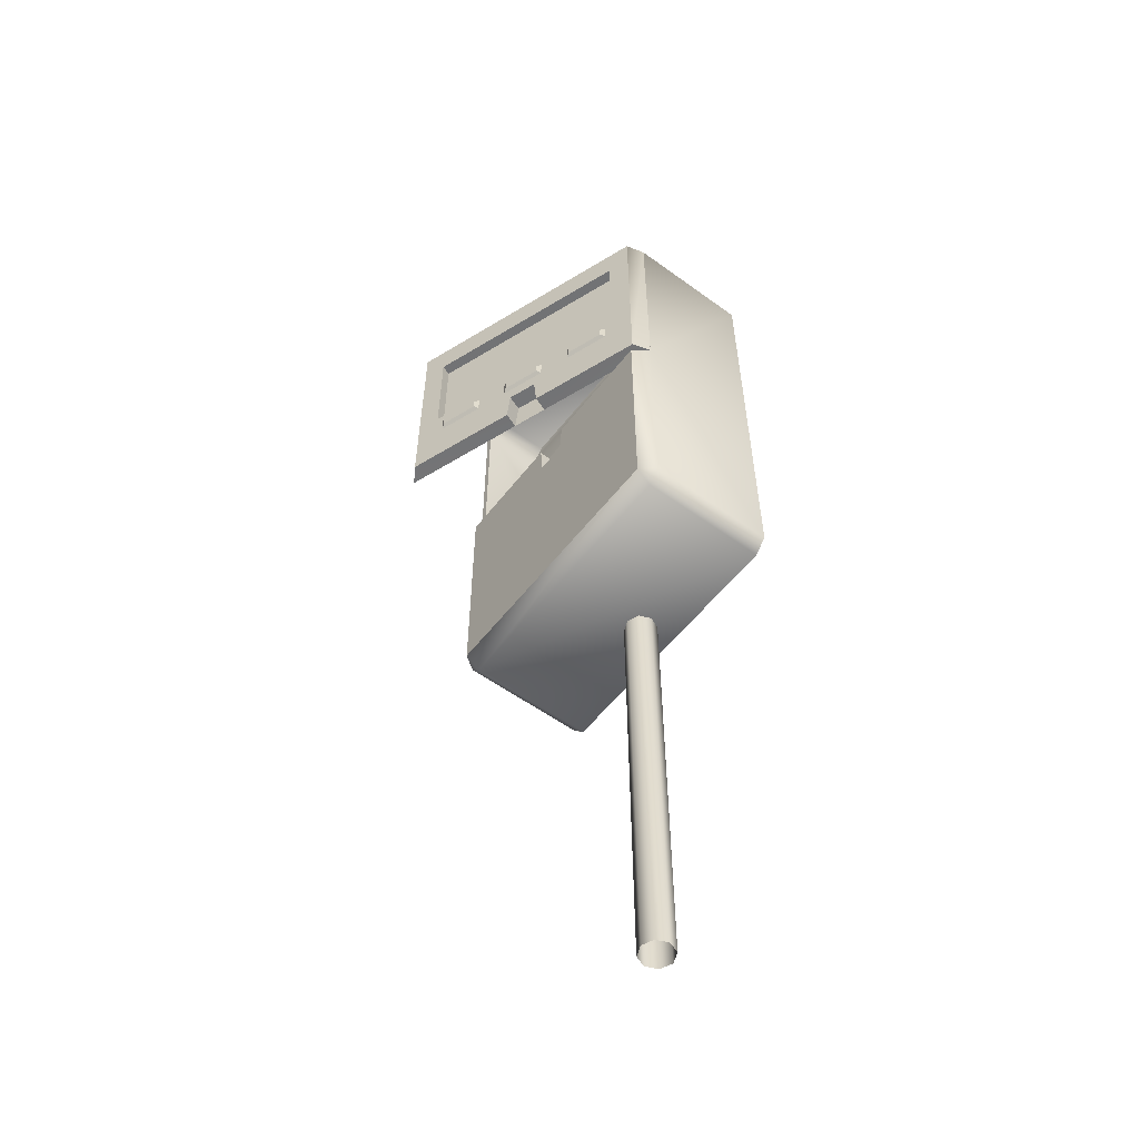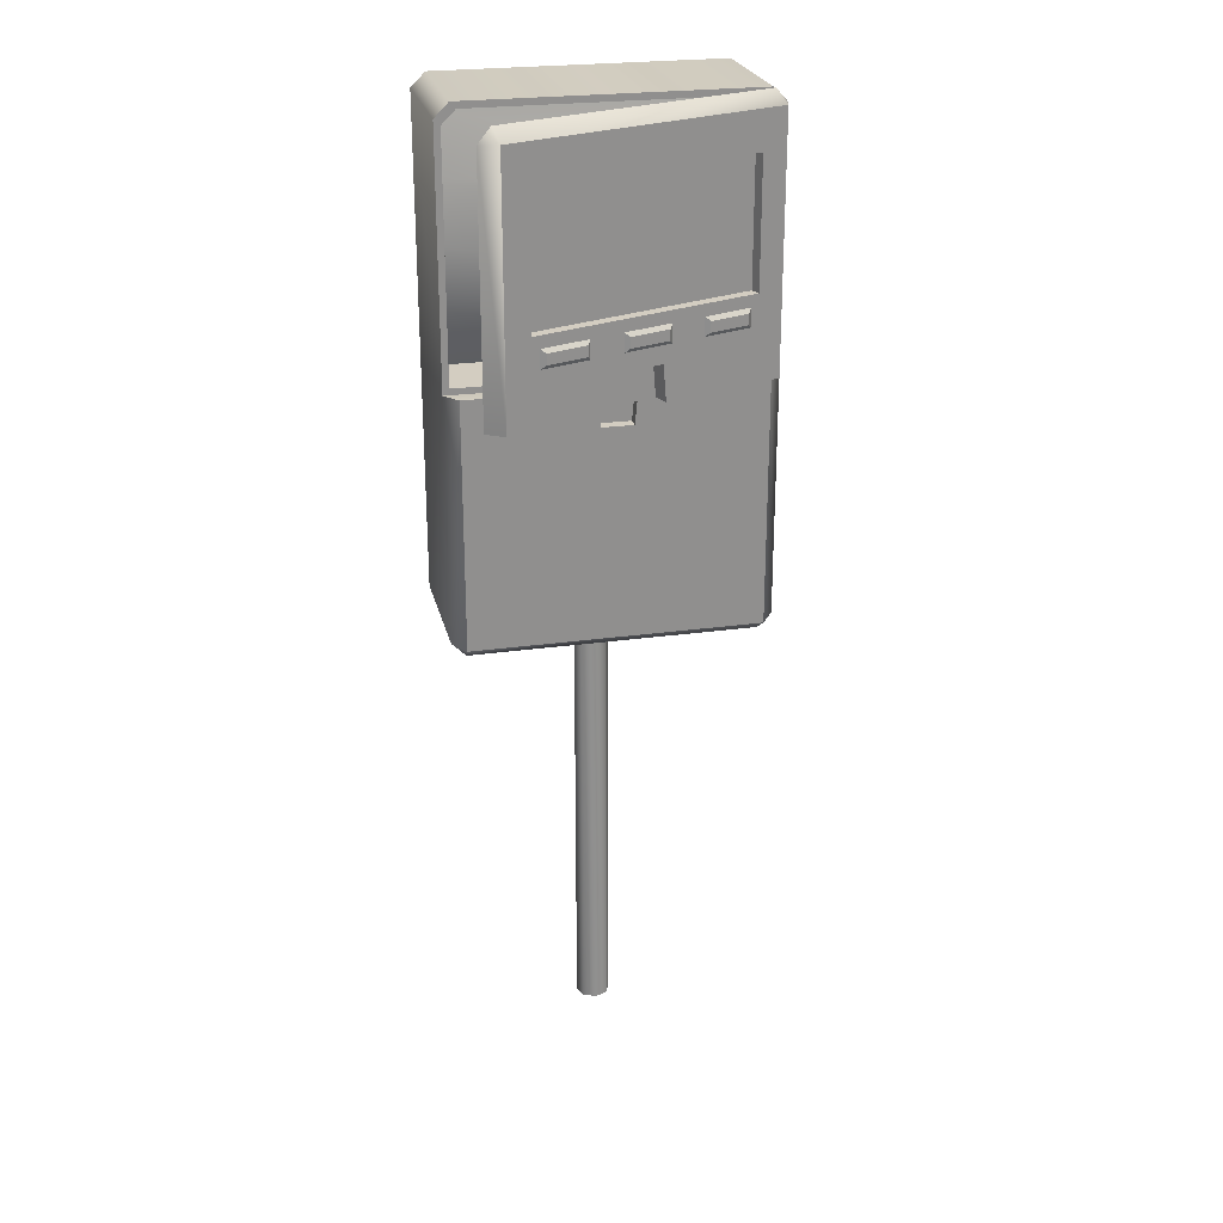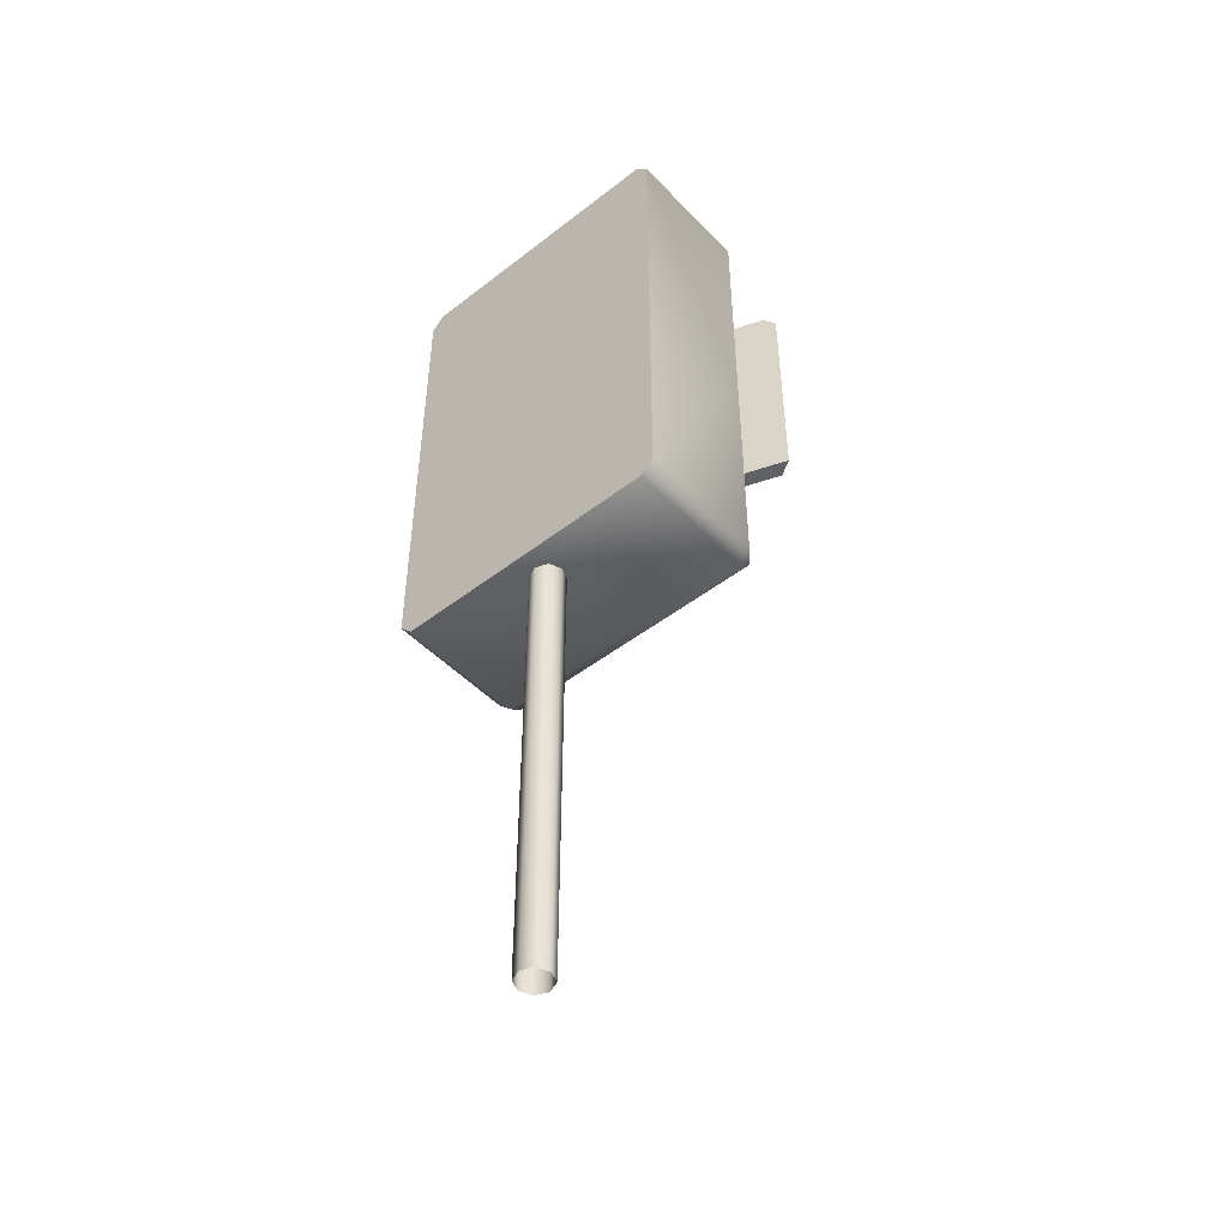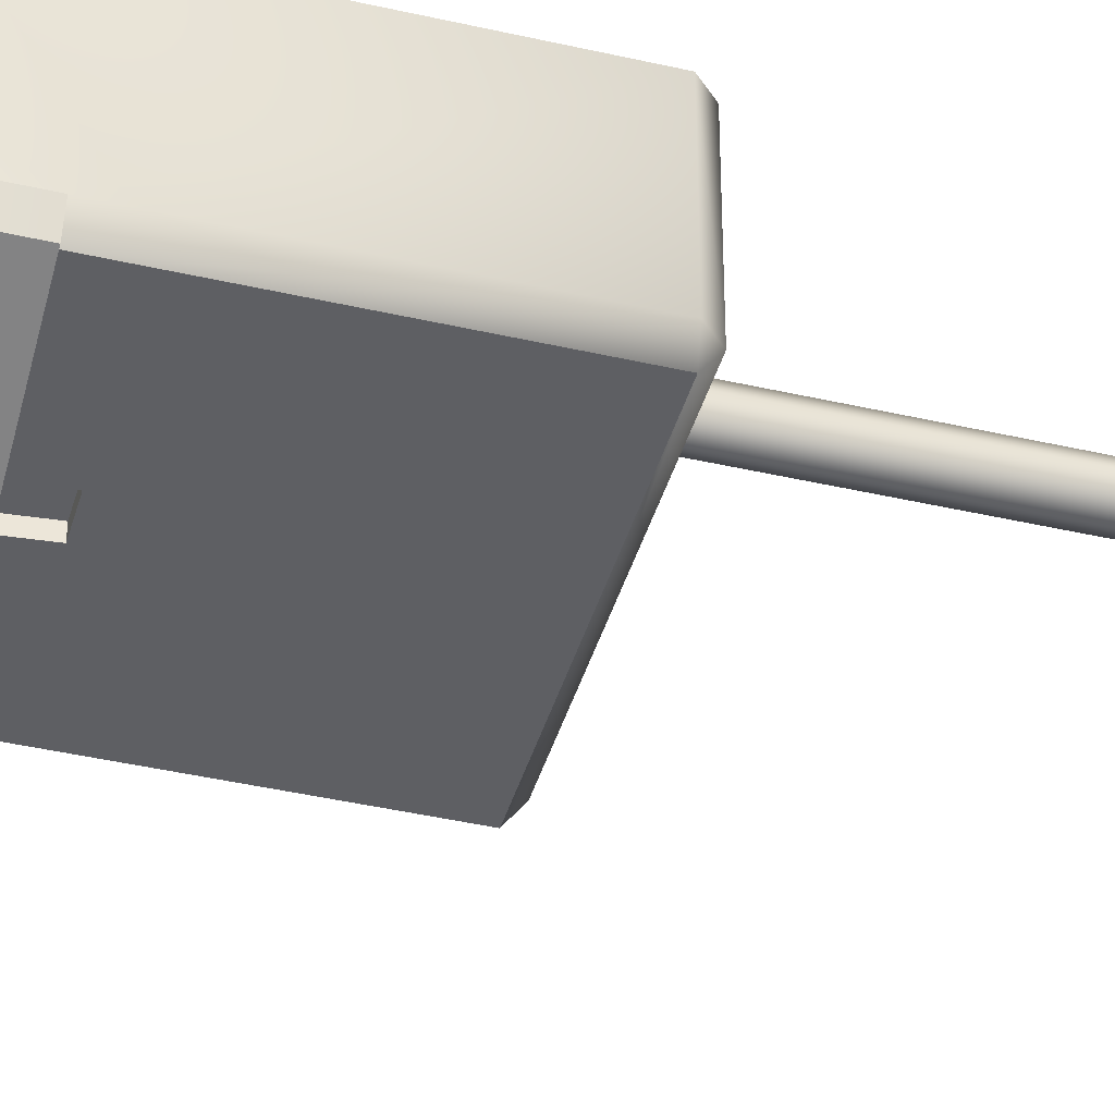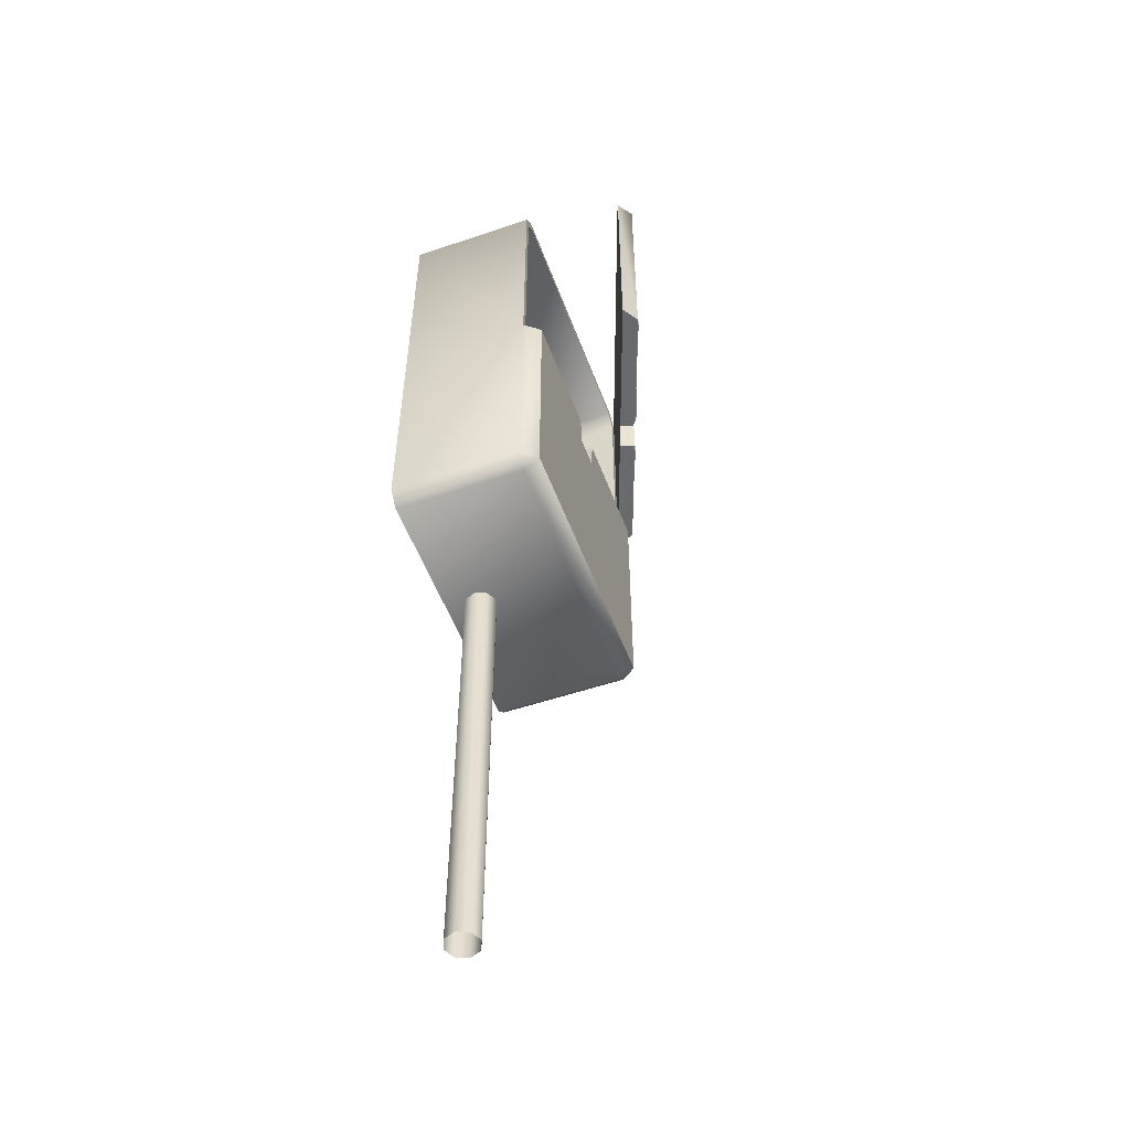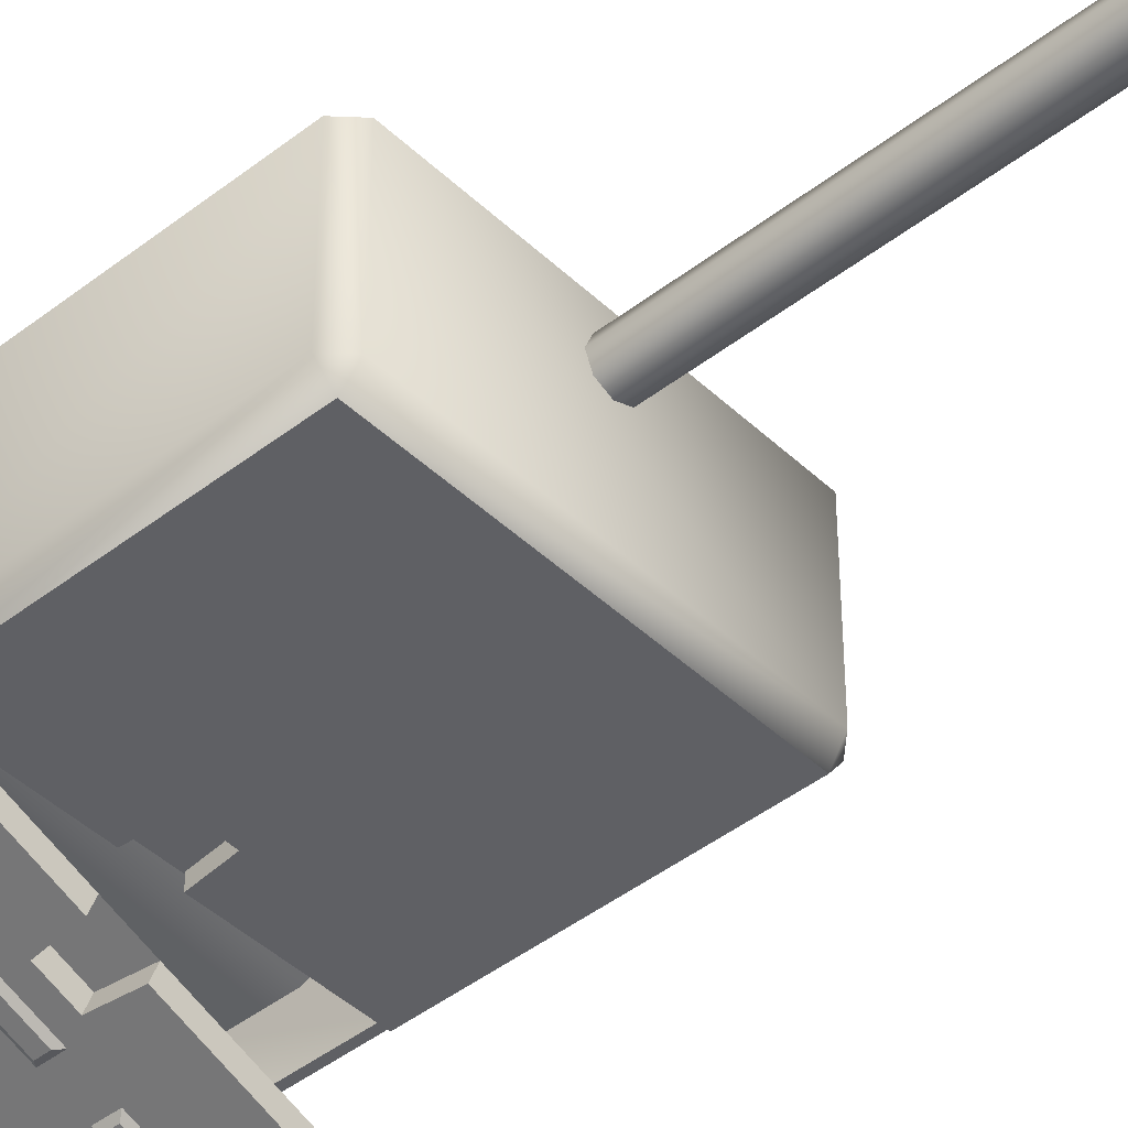
<metadata>
{"format":"obj","ext":"obj","renderer":"f3d","projection":"perspective","resolution":1024,"background":"white","views":[{"elev":-55.8,"azim":-127.3,"up":"+Y"},{"elev":24.8,"azim":167.1,"up":"+Y"},{"elev":-47.7,"azim":41.1,"up":"+Y"},{"elev":-41.5,"azim":-105.6,"up":"+Z"},{"elev":-53.0,"azim":110.0,"up":"+Y"},{"elev":-44.2,"azim":-47.7,"up":"+Z"}]}
</metadata>
<code>
o 0.015
v 0.006131 1.493 -0.4377
v 0.2476 1.493 -0.5255
v 0.01786 1.493 -0.4054
v 0.284 1.492 -0.5023
v 0.01786 1.493 -0.4054
v 0.284 1.492 -0.5023
v 0.01134 1.567 -0.4031
v 0.284 1.999 -0.5023
v -0.323 1.999 -0.2814
v -0.323 1.492 -0.2814
v -0.0503 1.567 -0.3806
v -0.05682 1.493 -0.3783
v 0.2564 2.028 -0.4923
v -0.2954 2.028 -0.2914
v -0.06855 1.493 -0.4105
v -0.05682 1.493 -0.3783
v -0.31 1.493 -0.3226
v -0.323 1.492 -0.2814
v -0.07369 1.611 -0.4158
v -0.07369 1.633 -0.4158
v 0.006663 1.611 -0.445
v 0.006663 1.633 -0.445
v -0.0798 1.603 -0.4064
v -0.0798 1.641 -0.4064
v -0.07369 1.611 -0.4158
v -0.07369 1.633 -0.4158
v -0.0798 1.641 -0.4064
v 0.01738 1.641 -0.4418
v -0.07369 1.633 -0.4158
v 0.006663 1.633 -0.445
v 0.01738 1.641 -0.4418
v 0.01738 1.603 -0.4418
v 0.006663 1.633 -0.445
v 0.006663 1.611 -0.445
v 0.01738 1.603 -0.4418
v -0.0798 1.603 -0.4064
v 0.006663 1.611 -0.445
v -0.07369 1.611 -0.4158
v -0.2379 1.611 -0.356
v -0.2379 1.633 -0.356
v -0.1575 1.611 -0.3853
v -0.1575 1.633 -0.3853
v -0.244 1.603 -0.3466
v -0.244 1.641 -0.3466
v -0.2379 1.611 -0.356
v -0.2379 1.633 -0.356
v -0.244 1.641 -0.3466
v -0.1468 1.641 -0.382
v -0.2379 1.633 -0.356
v -0.1575 1.633 -0.3853
v -0.1468 1.641 -0.382
v -0.1468 1.603 -0.382
v -0.1575 1.633 -0.3853
v -0.1575 1.611 -0.3853
v -0.1468 1.603 -0.382
v -0.244 1.603 -0.3466
v -0.1575 1.611 -0.3853
v -0.2379 1.611 -0.356
v 0.09049 1.611 -0.4755
v 0.09049 1.633 -0.4755
v 0.1708 1.611 -0.5048
v 0.1708 1.633 -0.5048
v 0.08438 1.603 -0.4661
v 0.08438 1.641 -0.4661
v 0.09049 1.611 -0.4755
v 0.09049 1.633 -0.4755
v 0.08438 1.641 -0.4661
v 0.1816 1.641 -0.5015
v 0.09049 1.633 -0.4755
v 0.1708 1.633 -0.5048
v 0.1816 1.641 -0.5015
v 0.1816 1.603 -0.5015
v 0.1708 1.633 -0.5048
v 0.1708 1.611 -0.5048
v 0.1816 1.603 -0.5015
v 0.08438 1.603 -0.4661
v 0.1708 1.611 -0.5048
v 0.09049 1.611 -0.4755
v 0.01786 1.493 -0.4054
v -0.05682 1.493 -0.3783
v 0.01134 1.567 -0.4031
v -0.0503 1.567 -0.3806
v -0.06855 1.493 -0.4105
v -0.06203 1.567 -0.4129
v -0.05682 1.493 -0.3783
v -0.0503 1.567 -0.3806
v -0.06203 1.567 -0.4129
v -0.000383 1.567 -0.4353
v -0.0503 1.567 -0.3806
v 0.01134 1.567 -0.4031
v -0.000383 1.567 -0.4353
v 0.006131 1.493 -0.4377
v 0.01134 1.567 -0.4031
v 0.01786 1.493 -0.4054
v -0.2523 1.795 -0.3196
v -0.2523 1.925 -0.3196
v 0.2054 1.795 -0.4861
v 0.2054 1.925 -0.4861
v -0.2601 1.665 -0.3408
v -0.2601 1.925 -0.3408
v -0.2523 1.795 -0.3196
v -0.2523 1.925 -0.3196
v -0.2523 1.665 -0.3196
v 0.2054 1.925 -0.4861
v -0.2523 1.925 -0.3196
v 0.1976 1.925 -0.5074
v -0.2601 1.925 -0.3408
v 0.1976 1.925 -0.5074
v 0.1976 1.665 -0.5074
v 0.2054 1.795 -0.4861
v 0.2054 1.665 -0.4861
v 0.2054 1.925 -0.4861
v -0.2523 1.665 -0.3196
v 0.2054 1.665 -0.4861
v -0.2601 1.665 -0.3408
v 0.1976 1.665 -0.5074
v -0.31 2.003 -0.3226
v -0.2954 2.028 -0.2914
v 0.2476 2.003 -0.5256
v 0.2564 2.028 -0.4923
v 0.2476 2.003 -0.5256
v 0.284 1.999 -0.5023
v 0.2476 1.493 -0.5255
v 0.284 1.492 -0.5023
v -0.323 1.999 -0.2814
v -0.31 2.003 -0.3226
v -0.31 1.493 -0.3226
v -0.31 1.493 -0.3226
v -0.31 2.003 -0.3226
v -0.2601 1.665 -0.3408
v -0.2601 1.925 -0.3408
v 0.1976 1.925 -0.5074
v 0.2476 2.003 -0.5256
v 0.284 1.999 -0.5023
v -0.323 1.999 -0.2814
v 0.1976 1.665 -0.5074
v 0.2476 1.493 -0.5255
v -0.06855 1.493 -0.4105
v -0.06203 1.567 -0.4129
v -0.000383 1.567 -0.4353
v 0.006131 1.493 -0.4377
v -0.2523 1.665 -0.3196
v 0.2054 1.665 -0.4861
v -0.323 1.492 -0.2814
v 0.0328 1.419 -0.2916
v -0.0328 1.419 -0.2916
v 0.03973 1.493 -0.2916
v -0.03974 1.493 -0.2916
v 0.0328 1.419 -0.3157
v -0.0328 1.419 -0.3157
v 0.0328 1.419 -0.2916
v -0.0328 1.419 -0.2916
v -0.0328 1.419 -0.3157
v -0.03974 1.493 -0.3157
v -0.0328 1.419 -0.2916
v -0.03974 1.493 -0.2916
v 0.03973 1.493 -0.3157
v 0.0328 1.419 -0.3157
v 0.03973 1.493 -0.2916
v 0.0328 1.419 -0.2916
v -0.02536 0 -0.09802
v -0.03587 0 -0.07266
v -0.02536 0.9673 -0.09802
v -0.03587 0.9673 -0.07266
v -0.02536 0 -0.04729
v -0.02536 0.9673 -0.04729
v 0 0 -0.03679
v 0 0.9673 -0.03679
v 0 0 -0.03679
v 0.02536 0 -0.04729
v 0 0.9673 -0.03679
v 0.02536 0.9673 -0.04729
v 0.03587 0 -0.07266
v 0.03587 0.9673 -0.07266
v 0.02536 0 -0.09802
v 0.02536 0.9673 -0.09802
v 0 0 -0.1085
v 0 0.9673 -0.1085
v 0.323 0.9874 -0.2814
v 0.2967 0.9831 -0.3157
v 0.2967 1.493 -0.3156
v -0.2936 0.9581 -0.2814
v -0.2967 0.9831 -0.3157
v 0.2936 0.9581 -0.2814
v 0.2967 0.9831 -0.3157
v -0.2967 0.9831 -0.3157
v -0.323 0.9874 -0.2814
v -0.2967 1.493 -0.3156
v -0.323 1.492 -0.2814
v -0.2936 2.028 -0.2814
v -0.2936 2.028 0
v 0.2936 2.028 -0.2814
v 0.2936 2.028 0
v -0.323 0.9874 0
v -0.323 1.999 0
v -0.323 1.999 -0.2814
v 0.323 0.9874 0
v 0.2936 0.9581 0
v 0.323 0.9874 -0.2814
v 0.323 1.999 0
v 0.323 1.999 -0.2814
v -0.323 1.999 -0.2814
v -0.323 1.999 0
v -0.323 0.9874 -0.2814
v -0.323 0.9874 0
v -0.2936 0.9581 0
v 0.2967 0.9831 -0.3157
v -0.2967 0.9831 -0.3157
v 0.0328 1.419 -0.3157
v -0.0328 1.419 -0.3157
v -0.2967 1.493 -0.3156
v -0.03974 1.493 -0.3157
v 0.323 1.492 -0.2814
v 0.323 0.9874 0
v 0.323 1.999 0
v 0.323 1.999 -0.2814
v 0.2967 1.493 -0.3156
v 0.03973 1.493 -0.3157
v 0.323 1.999 0
v 0.2936 2.028 0
v -0.323 1.999 0
v -0.2936 2.028 0
v 0.323 0.9874 0
v -0.323 0.9874 0
v 0.2936 0.9581 0
v -0.2936 0.9581 0
v 0.03973 1.493 -0.3157
v 0.03973 1.493 -0.2916
v 0.2967 1.493 -0.3156
v -0.03974 1.493 -0.3157
v -0.2967 1.493 -0.3156
v -0.03974 1.493 -0.2916
v 0.323 1.492 -0.2814
v -0.323 1.492 -0.2814
v 0.3099 1.867 -0.1834
v -0.3099 1.867 -0.1834
v 0.3099 1.987 -0.1403
v -0.3099 1.987 -0.1403
v -0.2817 2.015 -0.1403
v 0.2817 2.015 -0.1403
v -0.323 1.492 -0.2814
v -0.323 1.999 -0.2814
v -0.3099 1.505 -0.2814
v -0.3099 1.987 -0.2814
v -0.323 1.999 -0.2814
v -0.2936 2.028 -0.2814
v -0.2817 2.015 -0.2814
v -0.2936 2.028 -0.2814
v 0.2936 2.028 -0.2814
v 0.2817 2.015 -0.2814
v 0.2936 2.028 -0.2814
v 0.323 1.999 -0.2814
v 0.3099 1.987 -0.2814
v 0.323 1.492 -0.2814
v 0.3099 1.505 -0.2814
v 0.323 1.999 -0.2814
v 0.323 1.492 -0.2814
v -0.323 1.492 -0.2814
v 0.3099 1.505 -0.2814
v -0.3099 1.505 -0.2814
v -0.3099 1.505 -0.1403
v -0.3099 1.505 -0.2814
v -0.3099 1.626 -0.1834
v -0.3099 1.746 -0.1834
v -0.3099 1.987 -0.2814
v -0.3099 1.867 -0.1834
v -0.3099 1.987 -0.1403
v -0.2817 2.015 -0.2814
v -0.2817 2.015 -0.1403
v 0.2817 2.015 -0.2814
v 0.2817 2.015 -0.1403
v 0.3099 1.987 -0.2814
v 0.3099 1.987 -0.1403
v 0.3099 1.505 -0.1403
v 0.3099 1.626 -0.1834
v 0.3099 1.505 -0.2814
v 0.3099 1.746 -0.1834
v 0.3099 1.867 -0.1834
v 0.3099 1.505 -0.2814
v -0.3099 1.505 -0.2814
v 0.3099 1.505 -0.1403
v -0.3099 1.505 -0.1403
v 0.3099 1.626 -0.1834
v -0.3099 1.626 -0.1834
v 0.3099 1.746 -0.1834
v -0.3099 1.746 -0.1834
v 0.3099 1.505 -0.1403
v -0.3099 1.505 -0.1403
v 0.3099 1.746 -0.1834
v -0.3099 1.746 -0.1834
f 1 2 3
f 3 2 4
f 5 6 7
f 7 6 8
f 9 10 11
f 10 12 11
f 9 11 8
f 11 7 8
f 8 13 9
f 9 13 14
f 15 16 17
f 17 16 18
f 19 20 21
f 21 20 22
f 23 24 25
f 25 24 26
f 27 28 29
f 29 28 30
f 31 32 33
f 33 32 34
f 35 36 37
f 37 36 38
f 39 40 41
f 41 40 42
f 43 44 45
f 45 44 46
f 47 48 49
f 49 48 50
f 51 52 53
f 53 52 54
f 55 56 57
f 57 56 58
f 59 60 61
f 61 60 62
f 63 64 65
f 65 64 66
f 67 68 69
f 69 68 70
f 71 72 73
f 73 72 74
f 75 76 77
f 77 76 78
f 79 80 81
f 81 80 82
f 83 84 85
f 85 84 86
f 87 88 89
f 89 88 90
f 91 92 93
f 93 92 94
f 95 96 97
f 97 96 98
f 99 100 101
f 100 102 101
f 101 103 99
f 104 105 106
f 106 105 107
f 108 109 110
f 109 111 110
f 110 112 108
f 113 114 115
f 115 114 116
f 117 118 119
f 119 118 120
f 121 122 123
f 122 124 123
f 125 126 127
f 128 129 130
f 130 129 131
f 131 129 132
f 132 129 133
f 120 134 119
f 117 135 118
f 132 133 136
f 136 133 137
f 128 130 138
f 138 130 139
f 130 136 139
f 139 136 140
f 137 141 136
f 136 141 140
f 142 95 143
f 143 95 97
f 127 144 125
f 145 146 147
f 147 146 148
f 149 150 151
f 151 150 152
f 153 154 155
f 155 154 156
f 157 158 159
f 159 158 160
f 161 162 163
f 163 162 164
f 162 165 164
f 164 165 166
f 165 167 166
f 166 167 168
f 169 170 171
f 171 170 172
f 170 173 172
f 172 173 174
f 173 175 174
f 174 175 176
f 175 177 176
f 176 177 178
f 177 161 178
f 178 161 163
f 179 180 181
f 182 183 184
f 184 183 185
f 186 187 188
f 187 189 188
f 190 191 192
f 192 191 193
f 187 194 189
f 194 195 189
f 195 196 189
f 197 198 199
f 199 198 184
f 199 184 185
f 193 200 192
f 192 200 201
f 190 202 191
f 191 202 203
f 183 182 204
f 204 182 205
f 205 182 206
f 207 208 209
f 209 208 210
f 208 211 210
f 211 212 210
f 179 213 214
f 214 213 215
f 213 216 215
f 198 206 184
f 184 206 182
f 207 209 217
f 217 209 218
f 219 220 221
f 221 220 222
f 223 219 221
f 221 224 223
f 223 224 225
f 225 224 226
f 181 213 179
f 227 228 229
f 230 231 232
f 229 228 233
f 234 233 232
f 233 228 232
f 232 231 234
f 235 236 237
f 237 236 238
f 238 239 237
f 237 239 240
f 241 242 243
f 243 242 244
f 245 246 244
f 244 246 247
f 248 249 247
f 247 249 250
f 251 252 250
f 250 252 253
f 254 255 256
f 256 255 253
f 257 258 259
f 259 258 260
f 261 262 263
f 263 262 264
f 264 262 265
f 264 265 266
f 265 267 266
f 265 268 267
f 267 268 269
f 268 270 269
f 269 270 271
f 270 272 271
f 271 272 273
f 274 275 276
f 272 276 277
f 276 275 277
f 277 278 272
f 273 272 278
f 279 280 281
f 281 280 282
f 283 284 285
f 285 284 286
f 287 288 283
f 283 288 284
f 289 290 235
f 235 290 236

</code>
